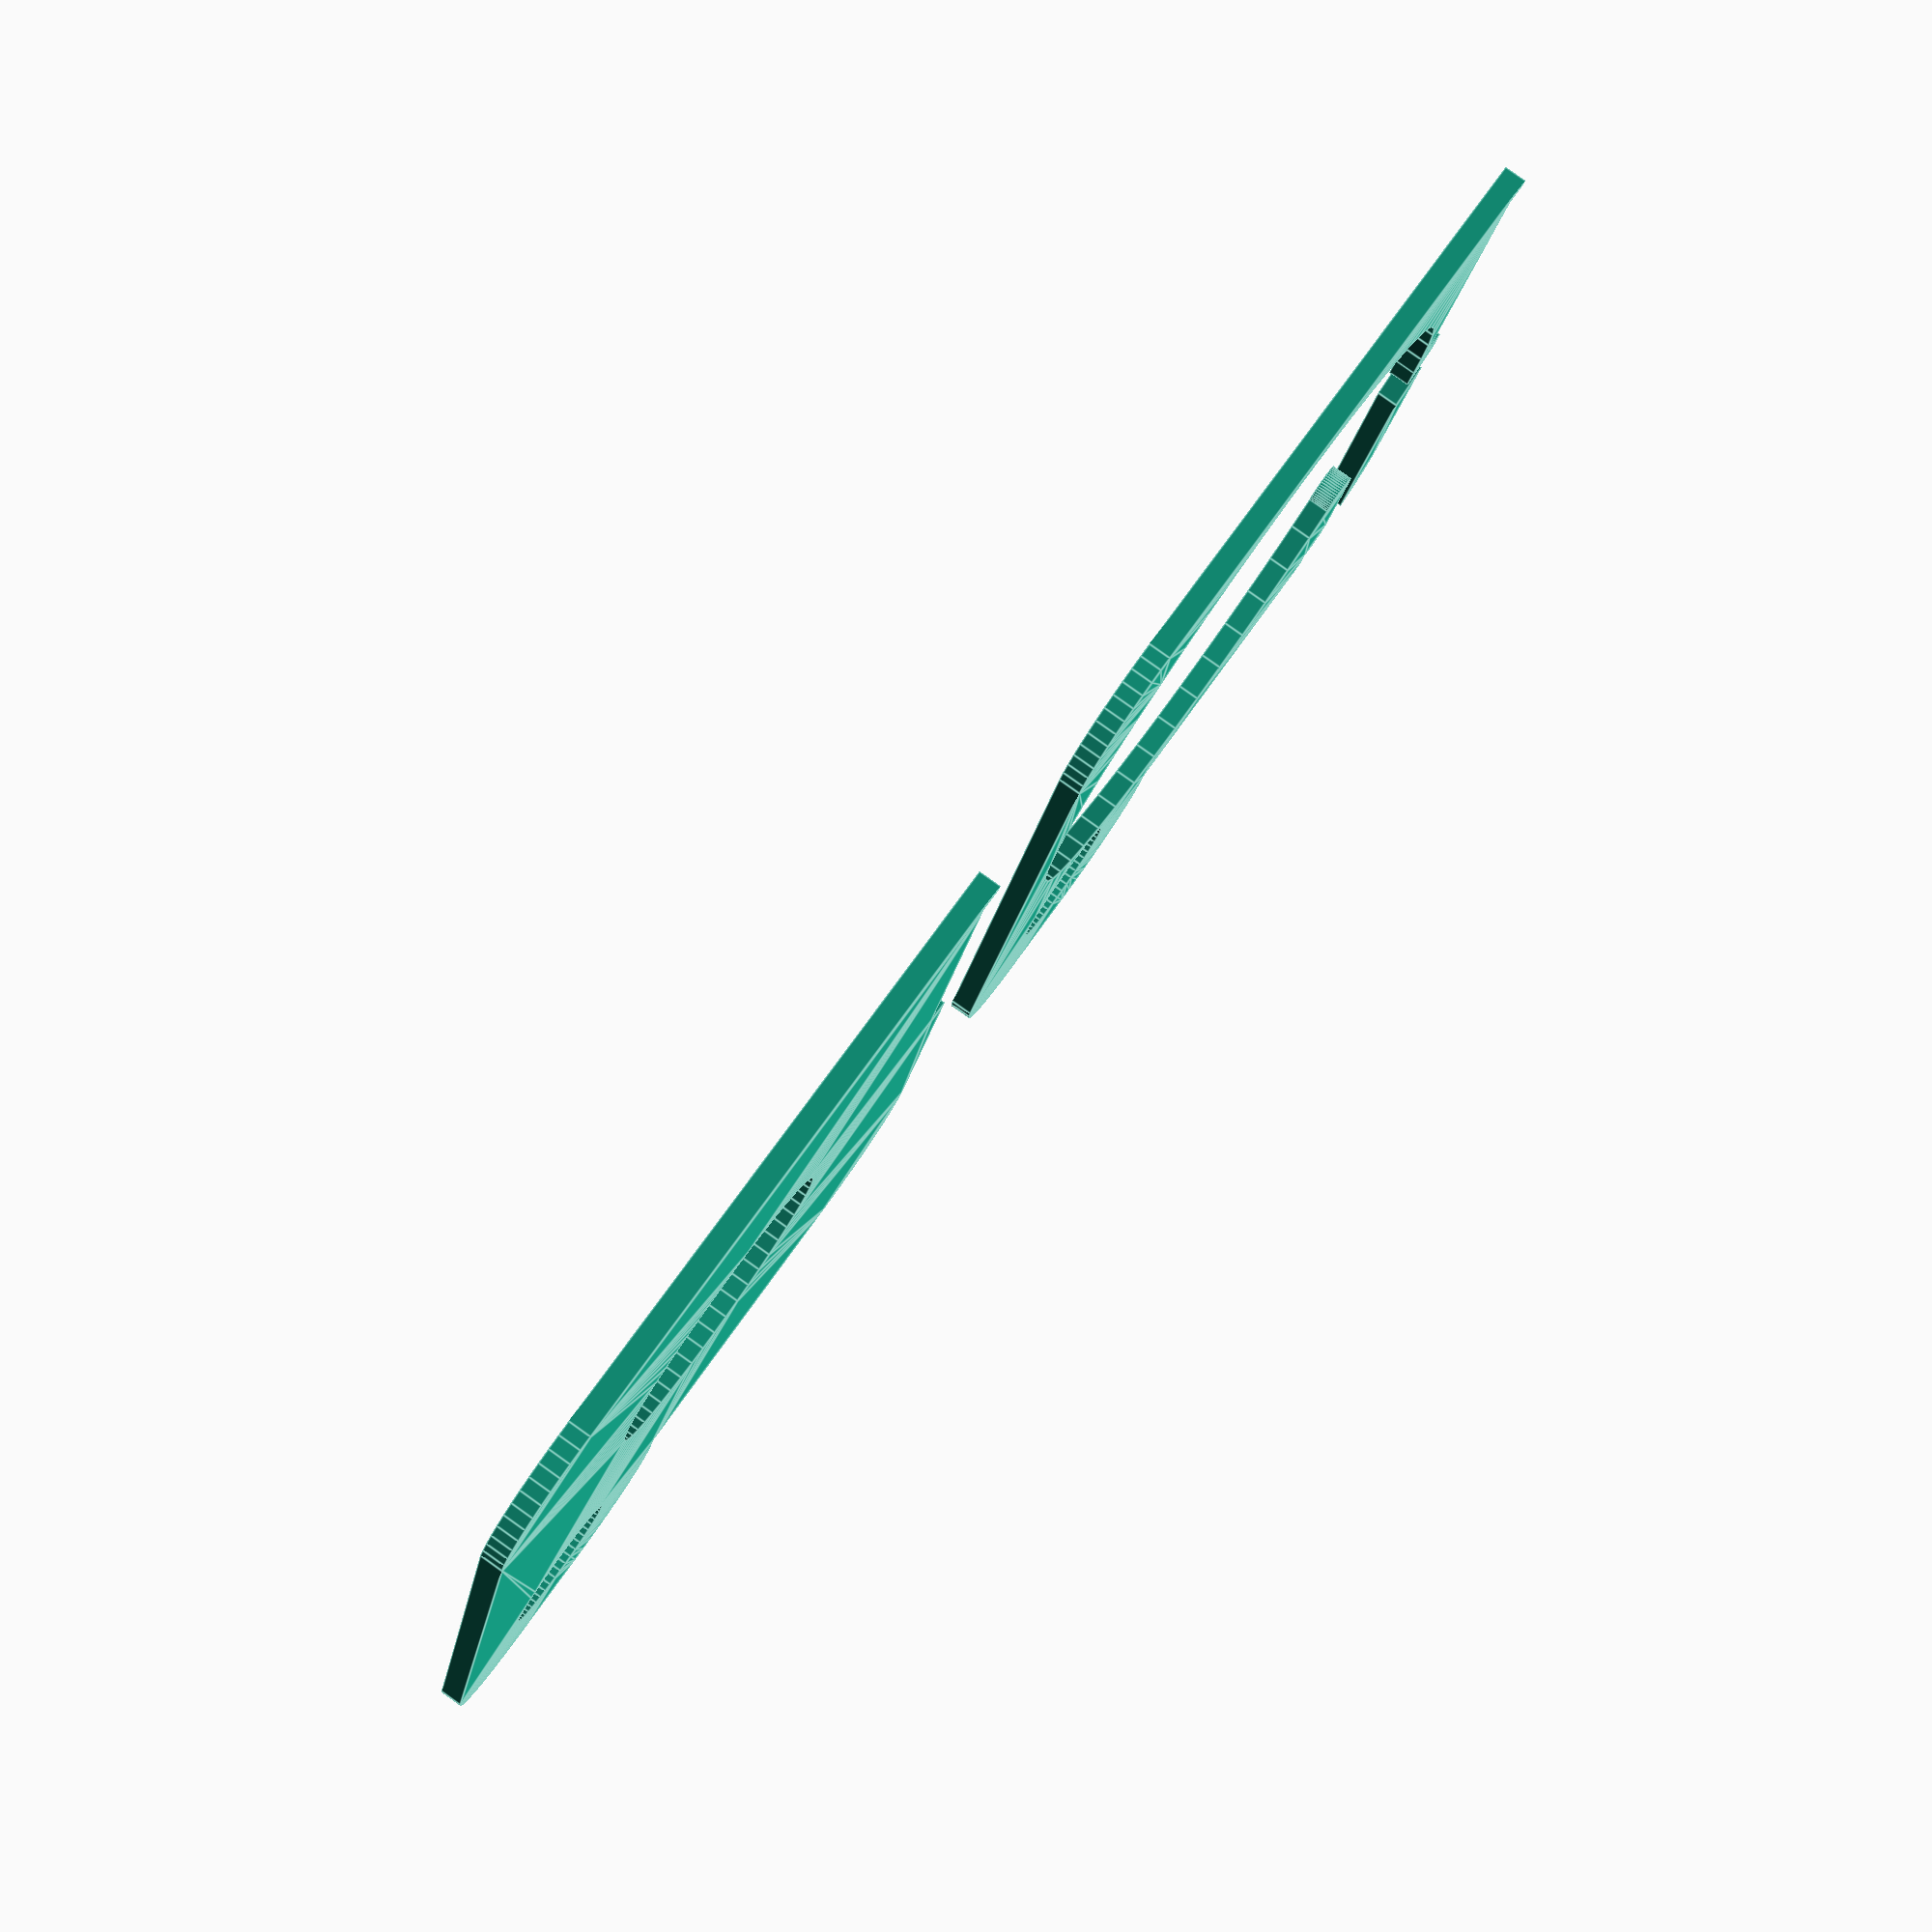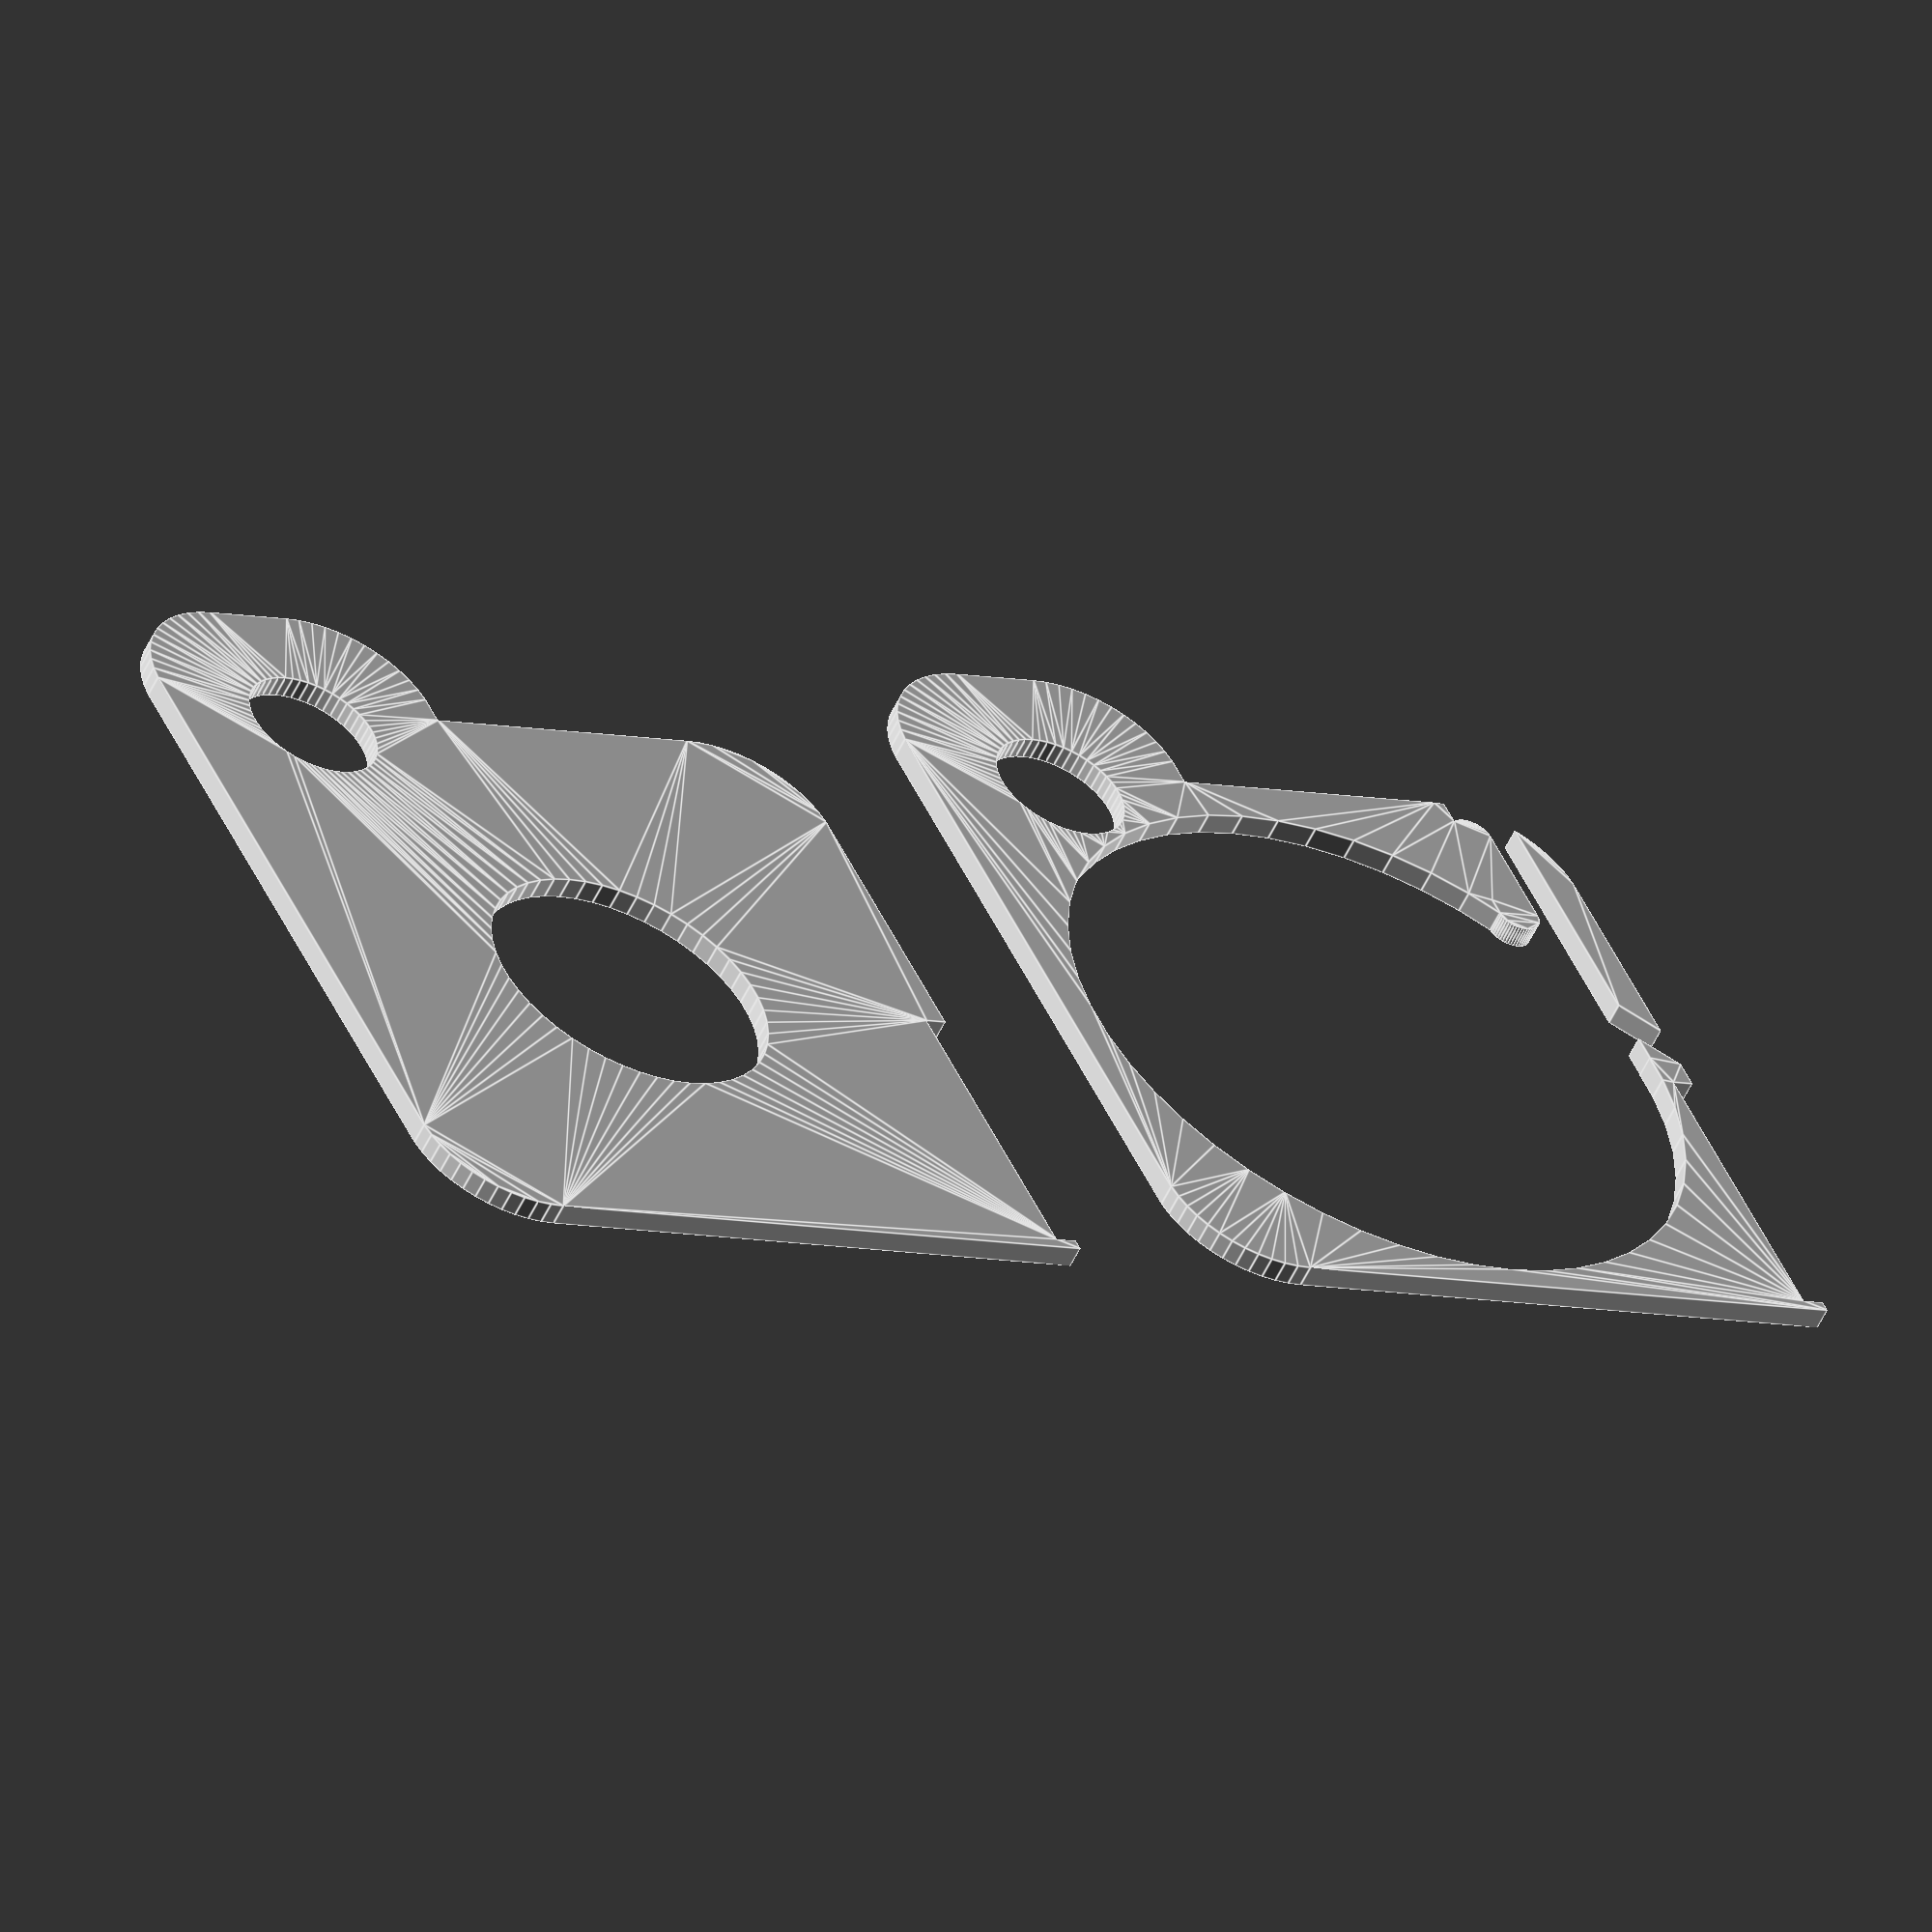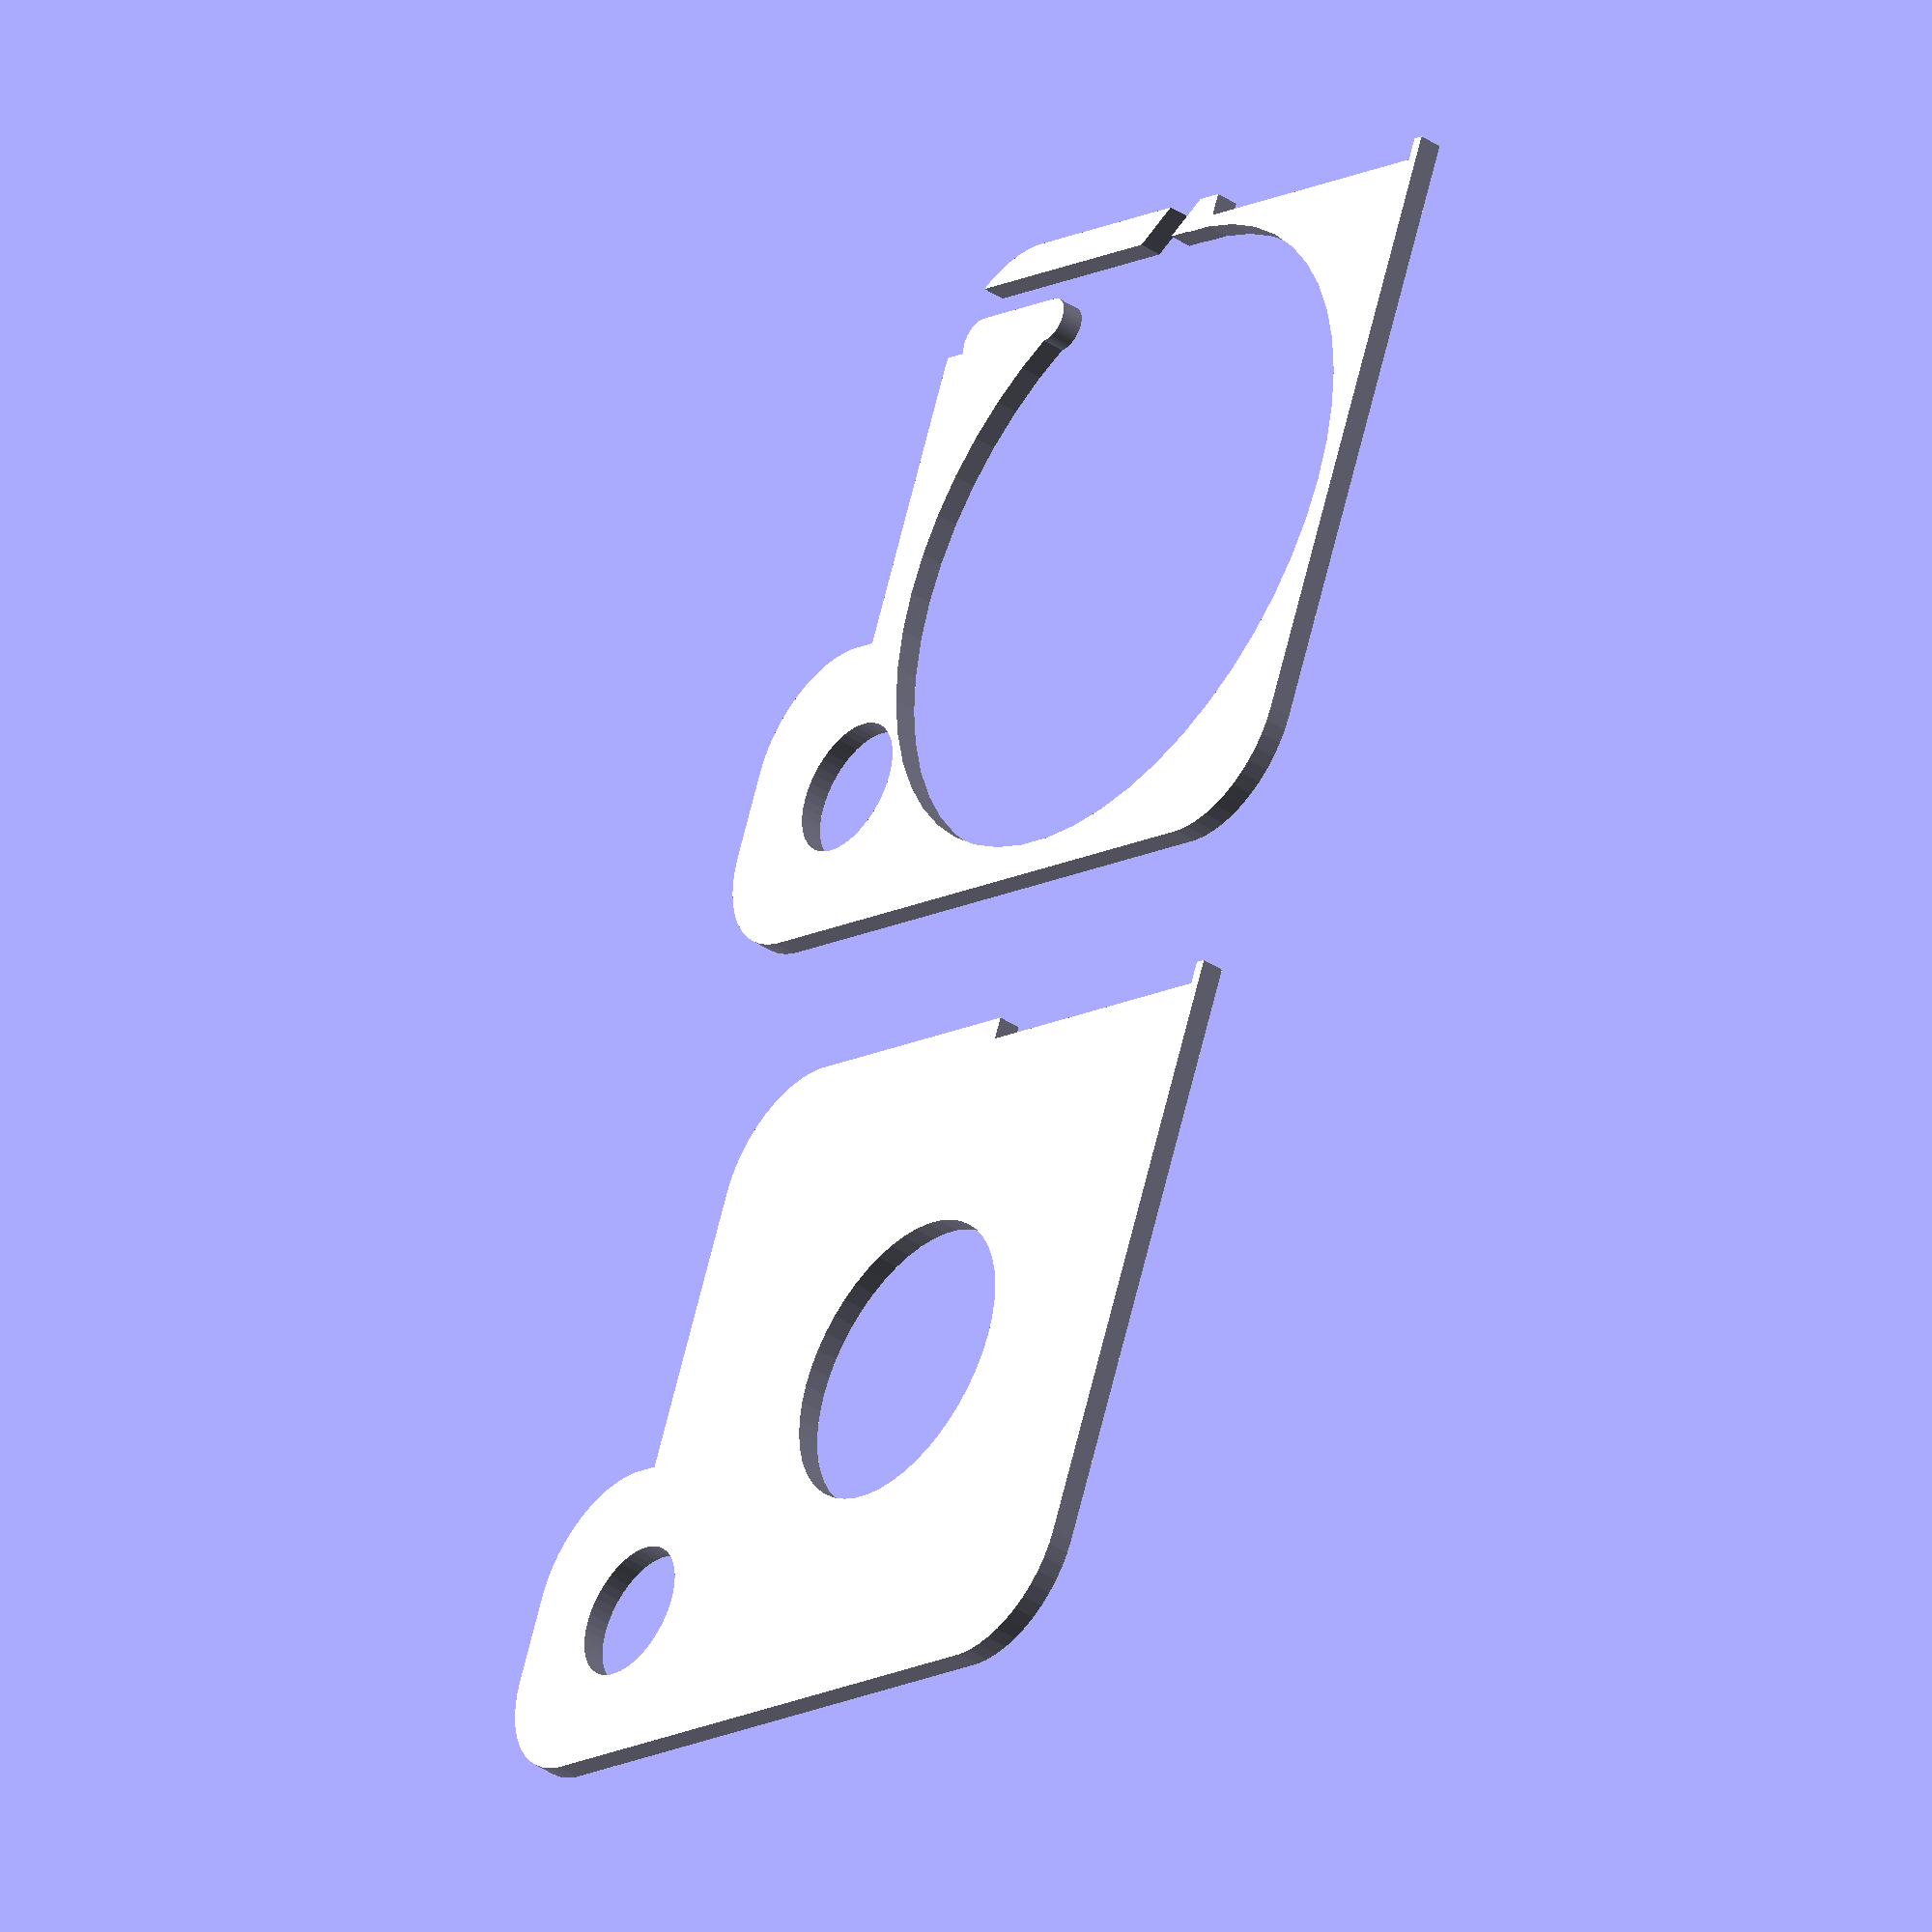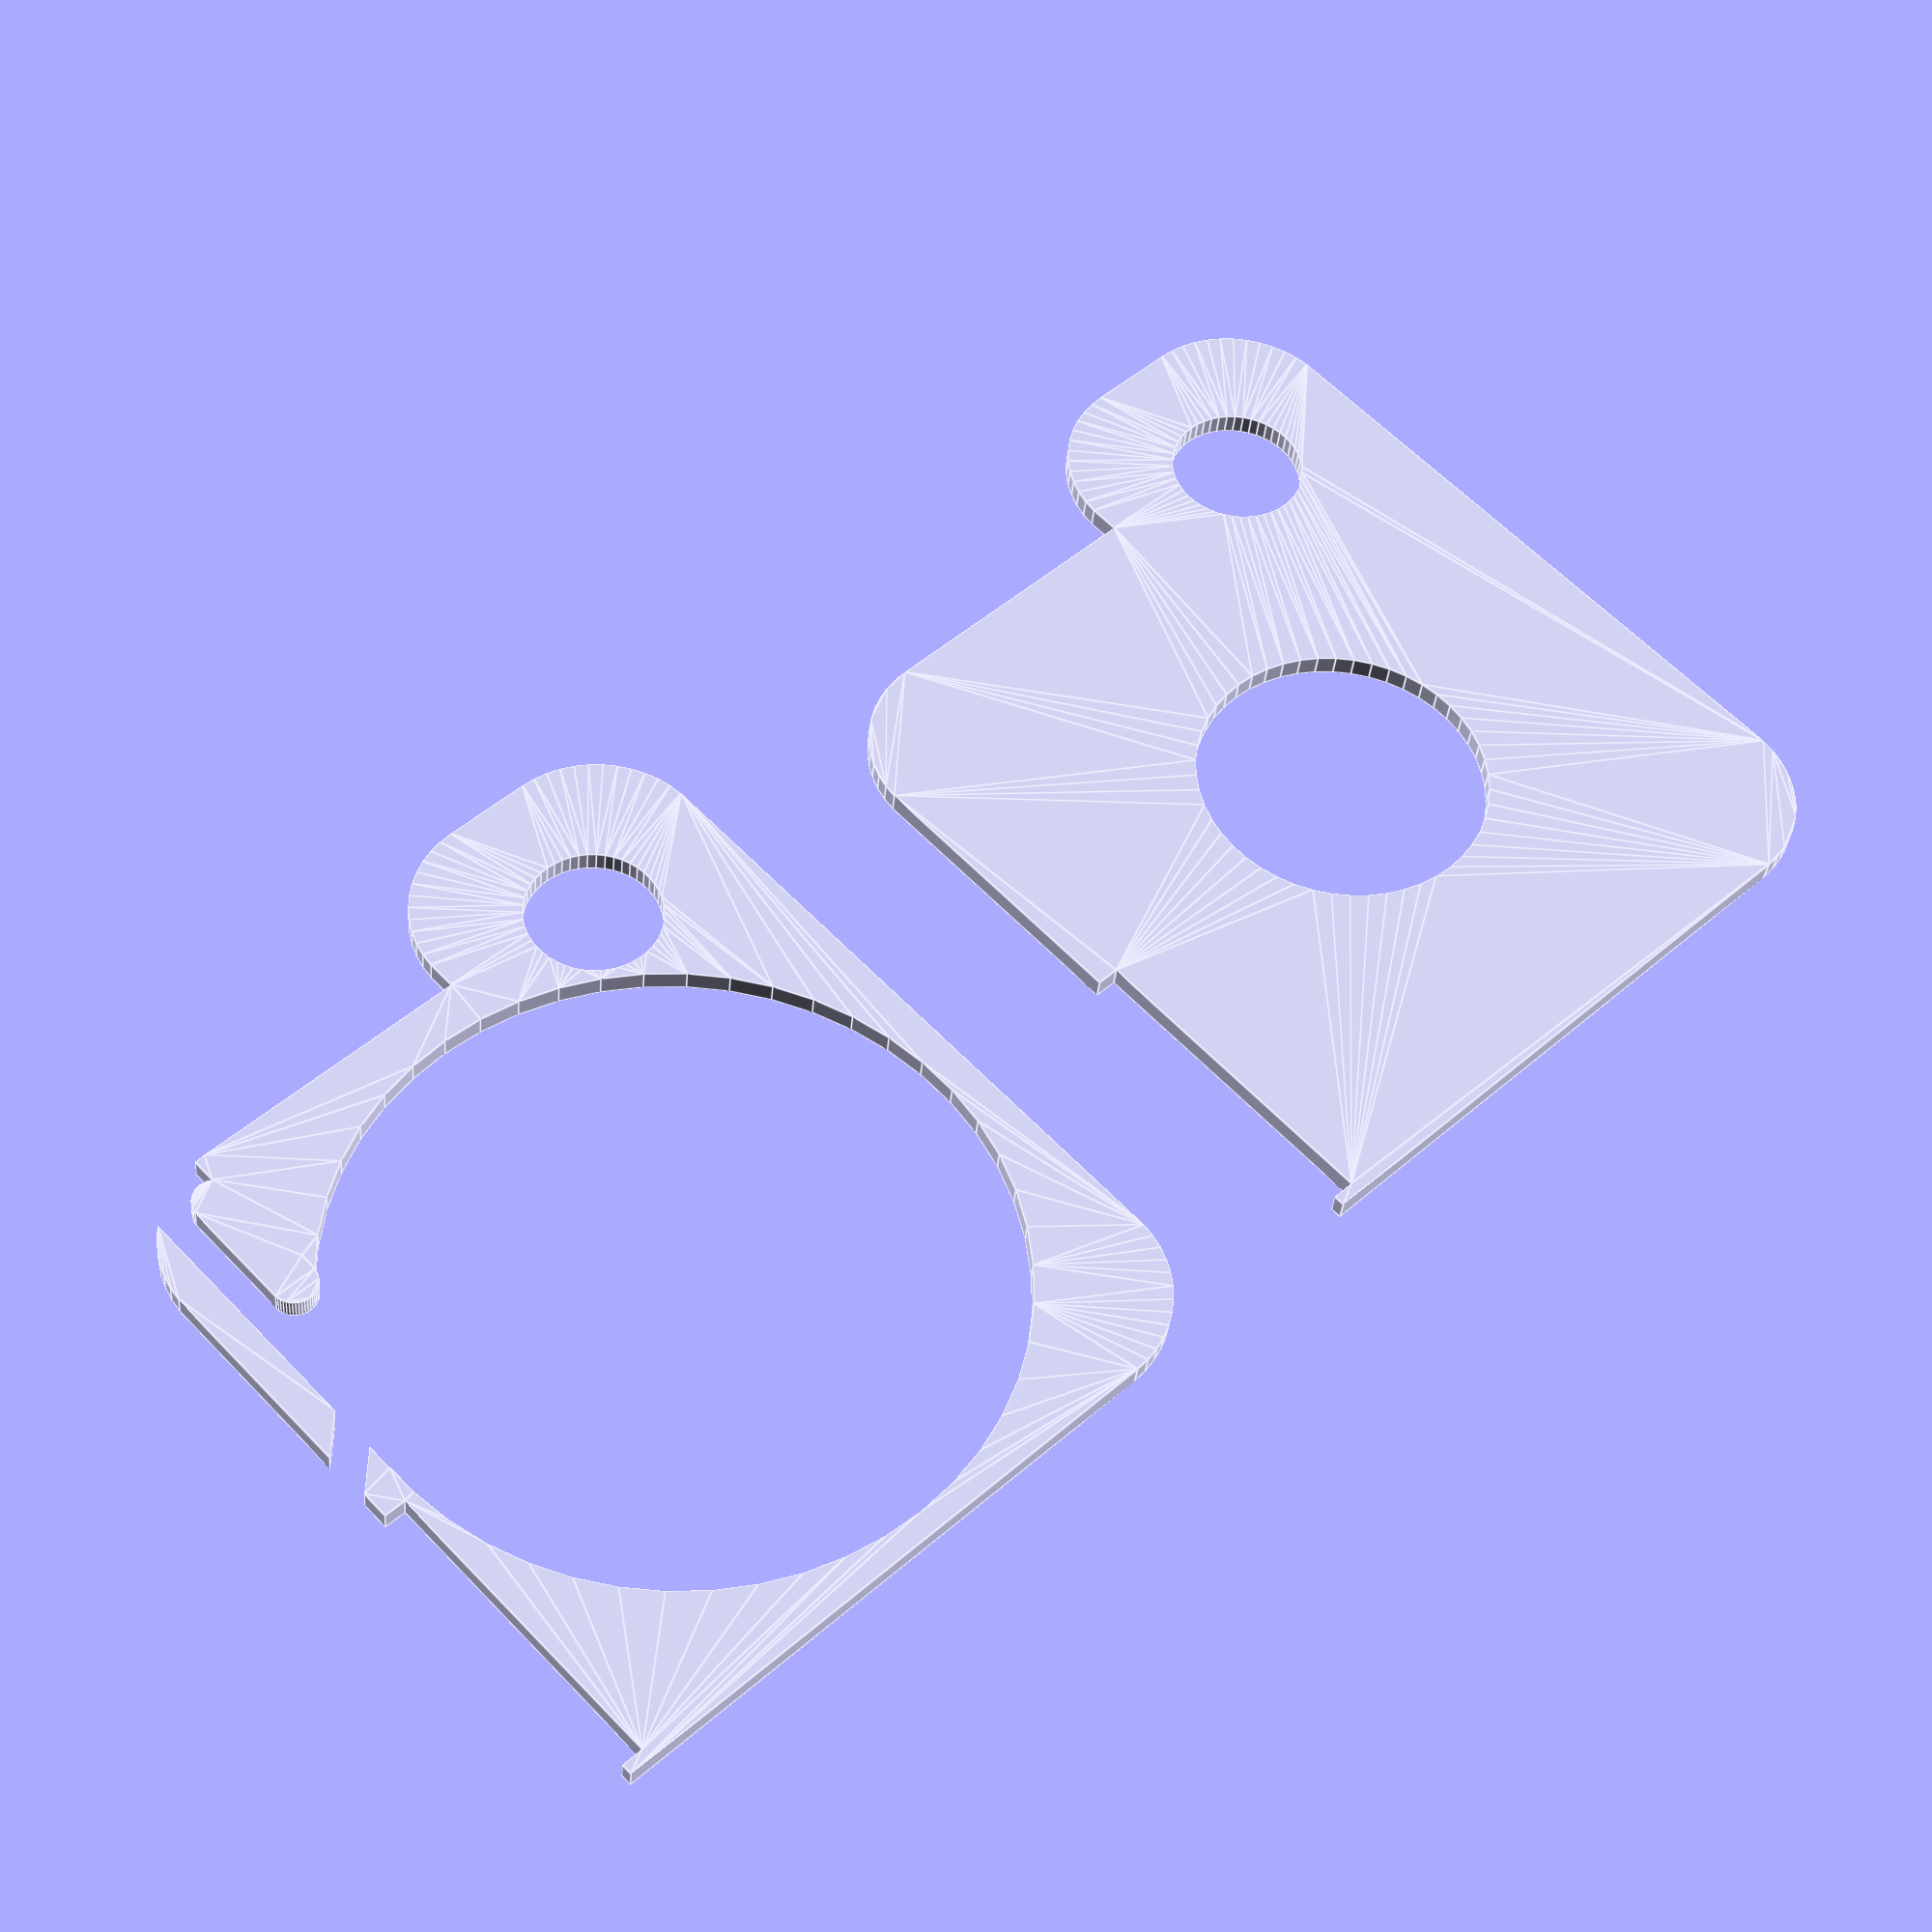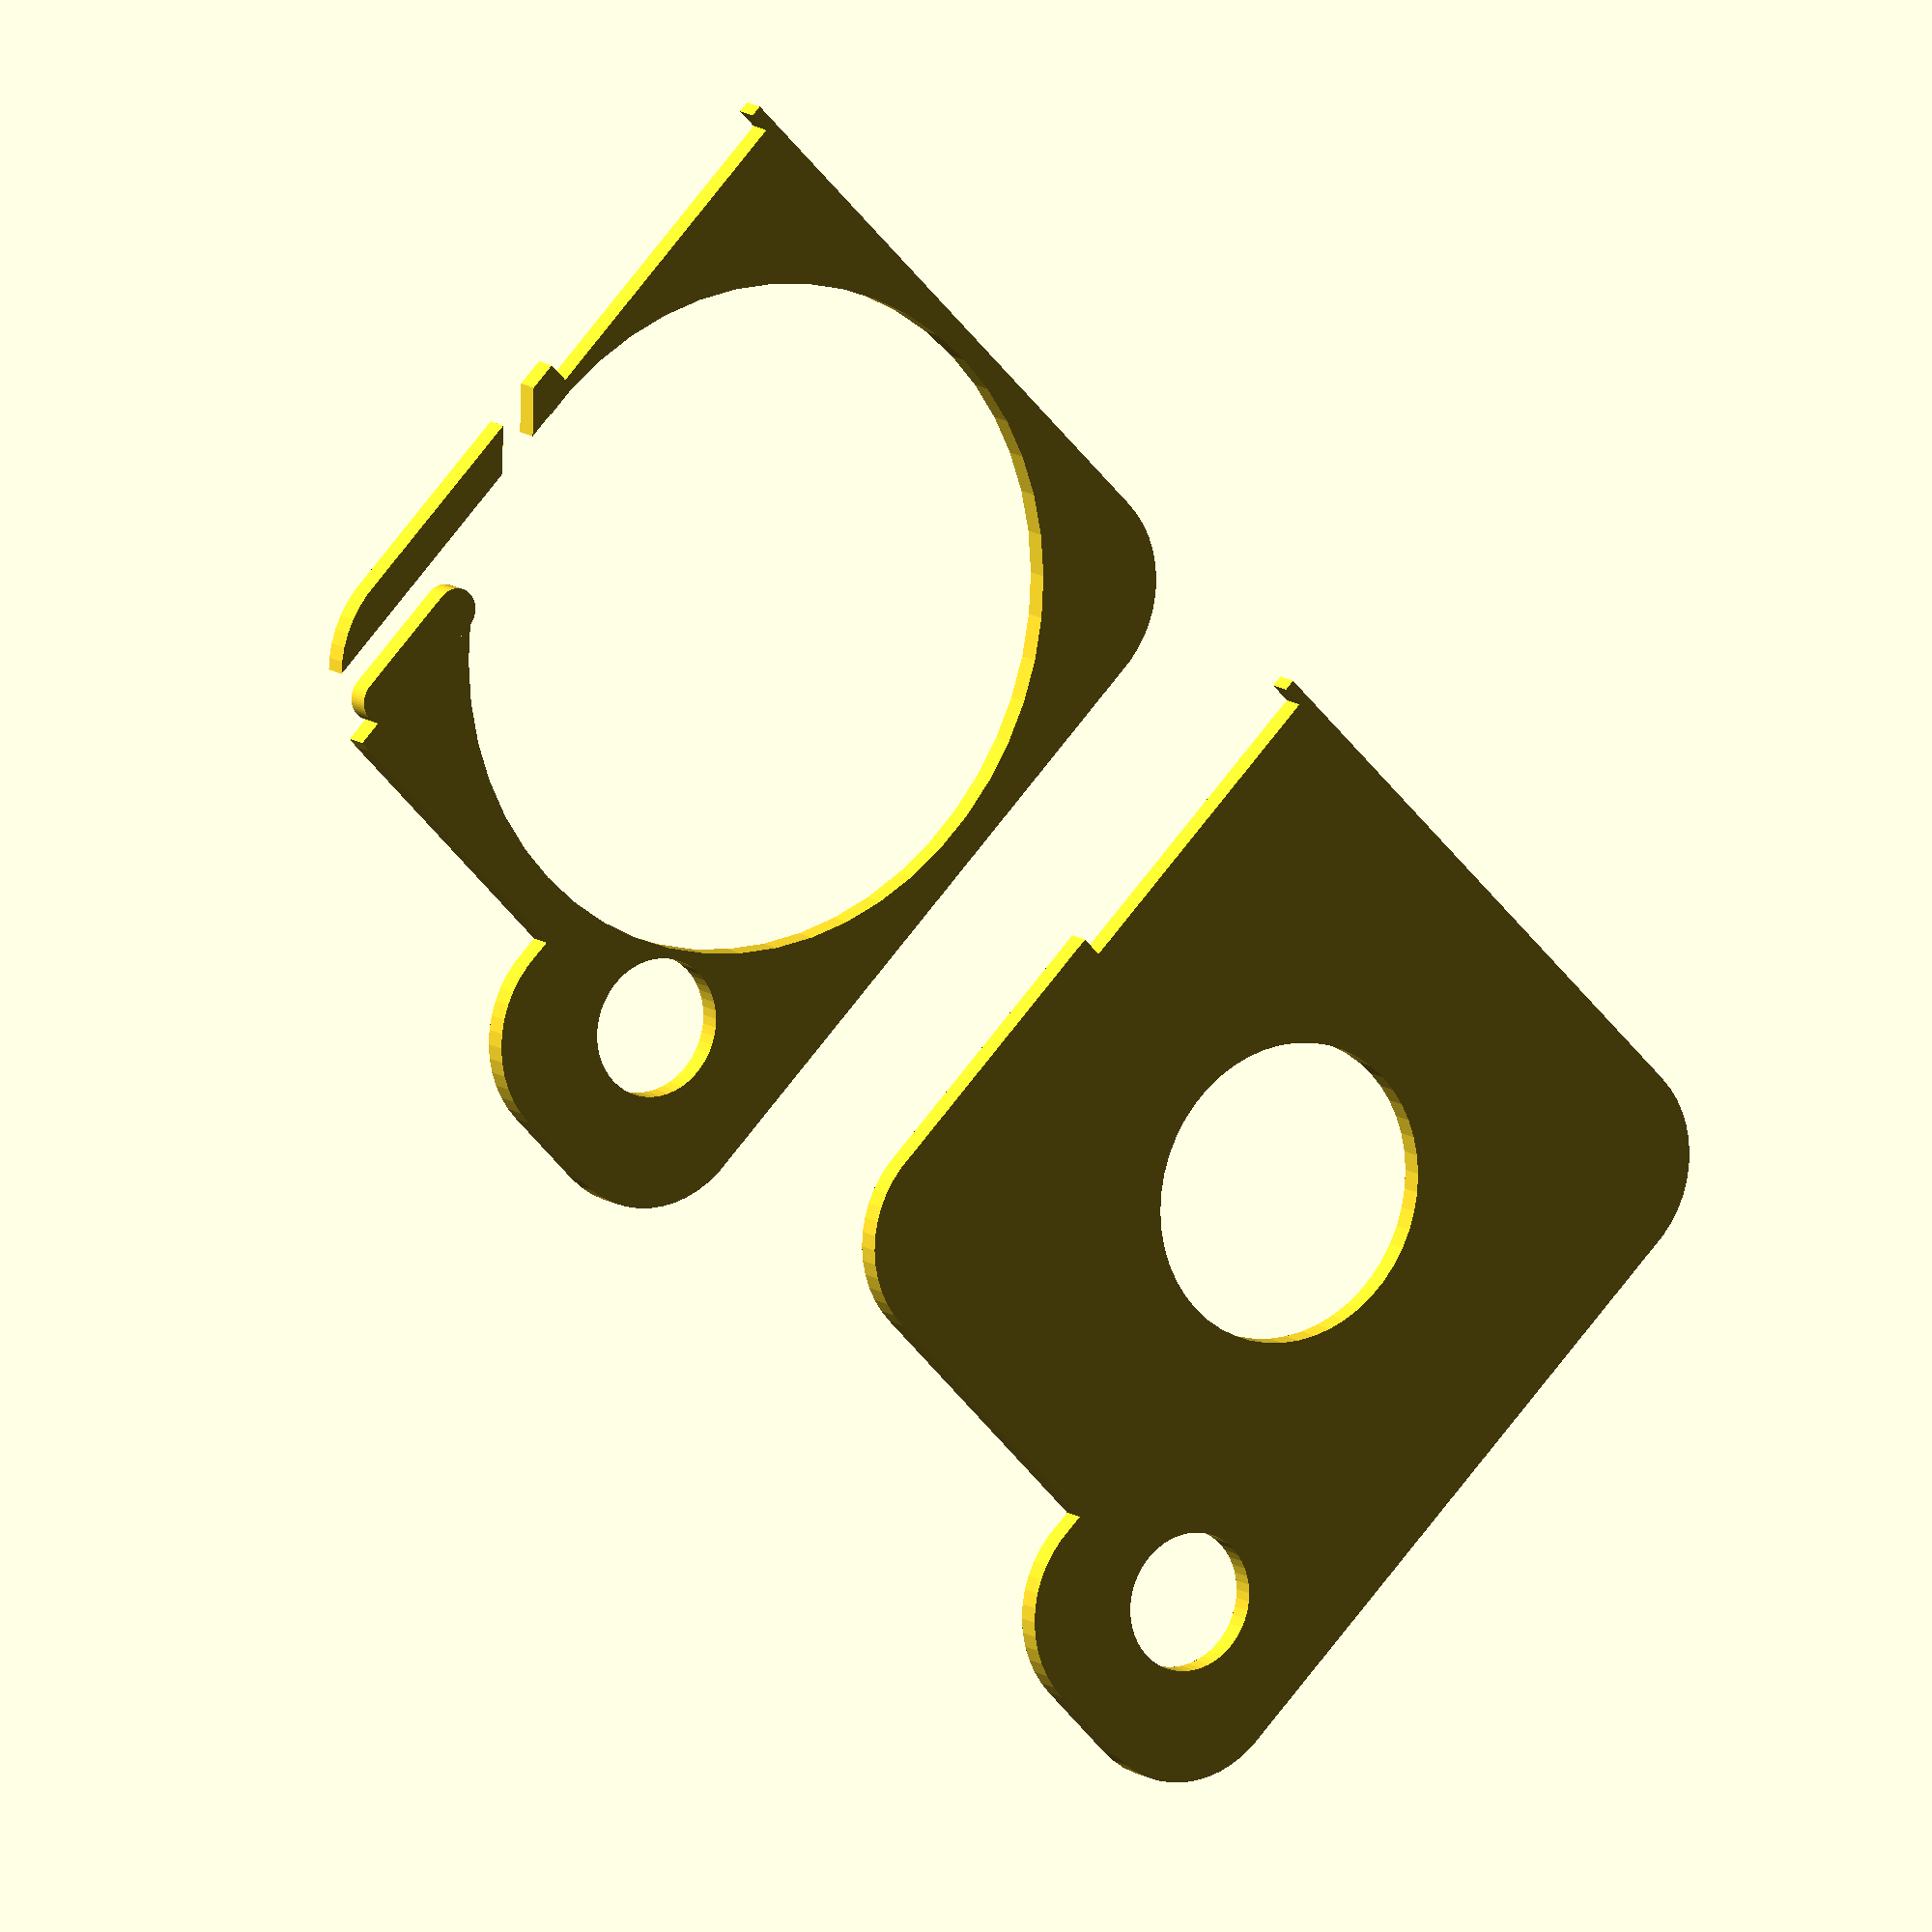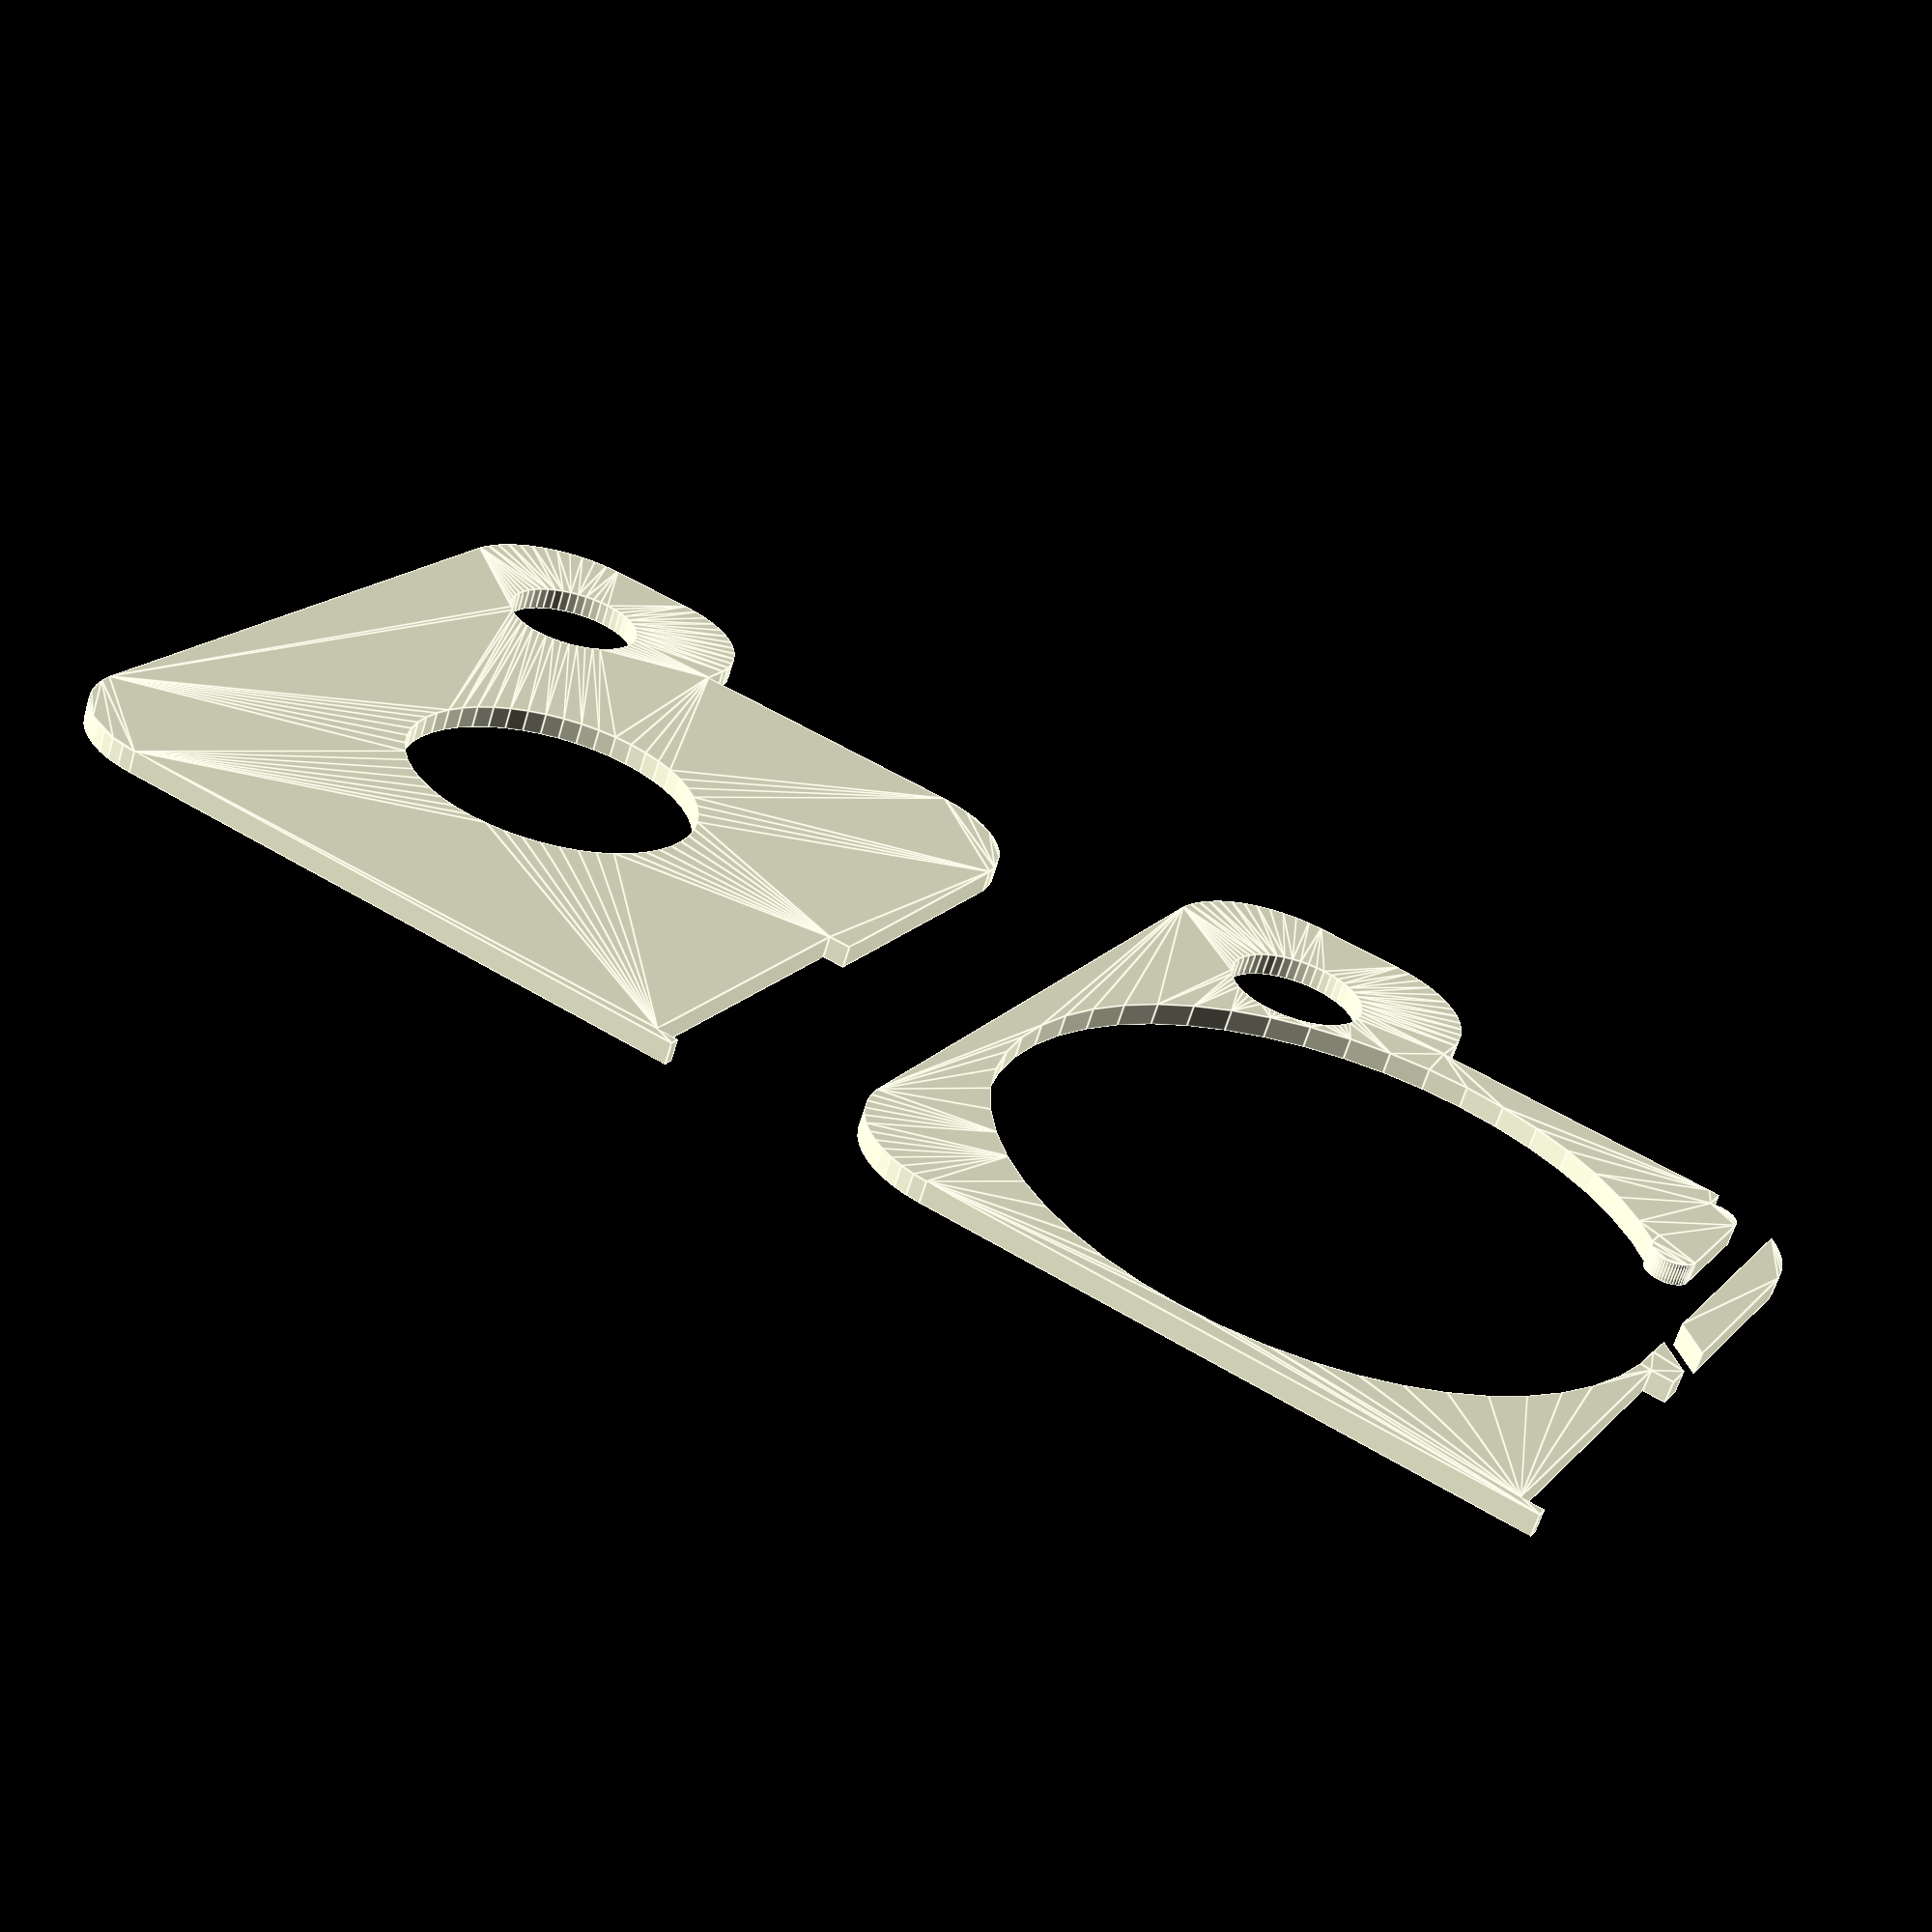
<openscad>
$fn = 50;


union() {
	translate(v = [0, 0, 0]) {
		projection() {
			intersection() {
				translate(v = [-500, -500, -5.5000000000]) {
					cube(size = [1000, 1000, 0.1000000000]);
				}
				union() {
					difference() {
						union() {
							translate(v = [0, 0, 0]) {
								rotate(a = [0, 0, 0]) {
									hull() {
										translate(v = [-11.0000000000, 11.0000000000, 0]) {
											rotate(a = [0, 0, 0]) {
												translate(v = [0, 0, 0]) {
													rotate(a = [0, 0, 0]) {
														cylinder(h = 14, r = 5);
													}
												}
											}
										}
										translate(v = [11.0000000000, 11.0000000000, 0]) {
											rotate(a = [0, 0, 0]) {
												translate(v = [0, 0, 0]) {
													rotate(a = [0, 0, 0]) {
														cylinder(h = 14, r = 5);
													}
												}
											}
										}
										translate(v = [-11.0000000000, -11.0000000000, 0]) {
											rotate(a = [0, 0, 0]) {
												translate(v = [0, 0, 0]) {
													rotate(a = [0, 0, 0]) {
														cylinder(h = 14, r = 5);
													}
												}
											}
										}
										translate(v = [11.0000000000, -11.0000000000, 0]) {
											rotate(a = [0, 0, 0]) {
												translate(v = [0, 0, 0]) {
													rotate(a = [0, 0, 0]) {
														cylinder(h = 14, r = 5);
													}
												}
											}
										}
									}
								}
							}
							translate(v = [7.5000000000, -9.0000000000, 0]) {
								rotate(a = [0, 0, 0]) {
									hull() {
										translate(v = [-9.5000000000, 2.0000000000, 0]) {
											rotate(a = [0, 0, 0]) {
												translate(v = [0, 0, 0]) {
													rotate(a = [0, 0, 0]) {
														cylinder(h = 14, r = 5);
													}
												}
											}
										}
										translate(v = [9.5000000000, 2.0000000000, 0]) {
											rotate(a = [0, 0, 0]) {
												translate(v = [0, 0, 0]) {
													rotate(a = [0, 0, 0]) {
														cylinder(h = 14, r = 5);
													}
												}
											}
										}
										translate(v = [-9.5000000000, -2.0000000000, 0]) {
											rotate(a = [0, 0, 0]) {
												translate(v = [0, 0, 0]) {
													rotate(a = [0, 0, 0]) {
														cylinder(h = 14, r = 5);
													}
												}
											}
										}
										translate(v = [9.5000000000, -2.0000000000, 0]) {
											rotate(a = [0, 0, 0]) {
												translate(v = [0, 0, 0]) {
													rotate(a = [0, 0, 0]) {
														cylinder(h = 14, r = 5);
													}
												}
											}
										}
									}
								}
							}
							translate(v = [-16.0000000000, 10.0000000000, 0]) {
								rotate(a = [0, 0, 0]) {
									cube(size = [6, 6, 14]);
								}
							}
						}
						union() {
							translate(v = [-15.5000000000, 15.0000000000, 0.5000000000]) {
								rotate(a = [0, 0, 0]) {
									cube(size = [14, 1, 13.0000000000]);
								}
							}
							translate(v = [15.0000000000, -9.0000000000, -125.0000000000]) {
								rotate(a = [0, 0, 0]) {
									cylinder(h = 250, r = 3.0000000000);
								}
							}
							translate(v = [-0.5000000000, 0.0000000000, 0.6000000000]) {
								rotate(a = [0, 0, 0]) {
									cylinder(h = 16.4000000000, r = 14.5000000000);
								}
							}
							translate(v = [-0.5000000000, 0.0000000000, -7.0000000000]) {
								rotate(a = [0, 0, 0]) {
									cylinder(h = 14, r = 6.5000000000);
								}
							}
							translate(v = [0.0000000000, 11.5000000000, 0.6000000000]) {
								rotate(a = [0, 0, 0]) {
									cube(size = [16.0000000000, 3, 16.4000000000]);
								}
							}
							translate(v = [2.0000000000, 11.5000000000, 12.5000000000]) {
								rotate(a = [0, 0, 0]) {
									cube(size = [14.0000000000, 6, 1.5000000000]);
								}
							}
							translate(v = [-3.0000000000, 18.7500000000, 0.6000000000]) {
								rotate(a = [0, 0, -45]) {
									cube(size = [10, 1.5000000000, 16.4000000000]);
								}
							}
							translate(v = [2.2500000000, 11.0000000000, 0.6000000000]) {
								rotate(a = [0, 0, 0]) {
									cube(size = [7.5000000000, 2, 13.4000000000]);
								}
							}
						}
					}
					union() {
						translate(v = [11.5000000000, 12, 0]) {
							rotate(a = [0, 0, 0]) {
								hull() {
									translate(v = [2.5000000000, 0, 0]) {
										rotate(a = [0, 0, 0]) {
											translate(v = [0, 0, 0]) {
												rotate(a = [0, 0, 0]) {
													cylinder(h = 14, r = 1.0000000000);
												}
											}
										}
									}
									translate(v = [-2.5000000000, 0, 0]) {
										rotate(a = [0, 0, 0]) {
											translate(v = [0, 0, 0]) {
												rotate(a = [0, 0, 0]) {
													cylinder(h = 14, r = 1.0000000000);
												}
											}
										}
									}
								}
							}
						}
					}
				}
			}
		}
	}
	translate(v = [0, 39, 0]) {
		projection() {
			intersection() {
				translate(v = [-500, -500, -2.5000000000]) {
					cube(size = [1000, 1000, 0.1000000000]);
				}
				union() {
					difference() {
						union() {
							translate(v = [0, 0, 0]) {
								rotate(a = [0, 0, 0]) {
									hull() {
										translate(v = [-11.0000000000, 11.0000000000, 0]) {
											rotate(a = [0, 0, 0]) {
												translate(v = [0, 0, 0]) {
													rotate(a = [0, 0, 0]) {
														cylinder(h = 14, r = 5);
													}
												}
											}
										}
										translate(v = [11.0000000000, 11.0000000000, 0]) {
											rotate(a = [0, 0, 0]) {
												translate(v = [0, 0, 0]) {
													rotate(a = [0, 0, 0]) {
														cylinder(h = 14, r = 5);
													}
												}
											}
										}
										translate(v = [-11.0000000000, -11.0000000000, 0]) {
											rotate(a = [0, 0, 0]) {
												translate(v = [0, 0, 0]) {
													rotate(a = [0, 0, 0]) {
														cylinder(h = 14, r = 5);
													}
												}
											}
										}
										translate(v = [11.0000000000, -11.0000000000, 0]) {
											rotate(a = [0, 0, 0]) {
												translate(v = [0, 0, 0]) {
													rotate(a = [0, 0, 0]) {
														cylinder(h = 14, r = 5);
													}
												}
											}
										}
									}
								}
							}
							translate(v = [7.5000000000, -9.0000000000, 0]) {
								rotate(a = [0, 0, 0]) {
									hull() {
										translate(v = [-9.5000000000, 2.0000000000, 0]) {
											rotate(a = [0, 0, 0]) {
												translate(v = [0, 0, 0]) {
													rotate(a = [0, 0, 0]) {
														cylinder(h = 14, r = 5);
													}
												}
											}
										}
										translate(v = [9.5000000000, 2.0000000000, 0]) {
											rotate(a = [0, 0, 0]) {
												translate(v = [0, 0, 0]) {
													rotate(a = [0, 0, 0]) {
														cylinder(h = 14, r = 5);
													}
												}
											}
										}
										translate(v = [-9.5000000000, -2.0000000000, 0]) {
											rotate(a = [0, 0, 0]) {
												translate(v = [0, 0, 0]) {
													rotate(a = [0, 0, 0]) {
														cylinder(h = 14, r = 5);
													}
												}
											}
										}
										translate(v = [9.5000000000, -2.0000000000, 0]) {
											rotate(a = [0, 0, 0]) {
												translate(v = [0, 0, 0]) {
													rotate(a = [0, 0, 0]) {
														cylinder(h = 14, r = 5);
													}
												}
											}
										}
									}
								}
							}
							translate(v = [-16.0000000000, 10.0000000000, 0]) {
								rotate(a = [0, 0, 0]) {
									cube(size = [6, 6, 14]);
								}
							}
						}
						union() {
							translate(v = [-15.5000000000, 15.0000000000, 0.5000000000]) {
								rotate(a = [0, 0, 0]) {
									cube(size = [14, 1, 13.0000000000]);
								}
							}
							translate(v = [15.0000000000, -9.0000000000, -125.0000000000]) {
								rotate(a = [0, 0, 0]) {
									cylinder(h = 250, r = 3.0000000000);
								}
							}
							translate(v = [-0.5000000000, 0.0000000000, 0.6000000000]) {
								rotate(a = [0, 0, 0]) {
									cylinder(h = 16.4000000000, r = 14.5000000000);
								}
							}
							translate(v = [-0.5000000000, 0.0000000000, -7.0000000000]) {
								rotate(a = [0, 0, 0]) {
									cylinder(h = 14, r = 6.5000000000);
								}
							}
							translate(v = [0.0000000000, 11.5000000000, 0.6000000000]) {
								rotate(a = [0, 0, 0]) {
									cube(size = [16.0000000000, 3, 16.4000000000]);
								}
							}
							translate(v = [2.0000000000, 11.5000000000, 12.5000000000]) {
								rotate(a = [0, 0, 0]) {
									cube(size = [14.0000000000, 6, 1.5000000000]);
								}
							}
							translate(v = [-3.0000000000, 18.7500000000, 0.6000000000]) {
								rotate(a = [0, 0, -45]) {
									cube(size = [10, 1.5000000000, 16.4000000000]);
								}
							}
							translate(v = [2.2500000000, 11.0000000000, 0.6000000000]) {
								rotate(a = [0, 0, 0]) {
									cube(size = [7.5000000000, 2, 13.4000000000]);
								}
							}
						}
					}
					union() {
						translate(v = [11.5000000000, 12, 0]) {
							rotate(a = [0, 0, 0]) {
								hull() {
									translate(v = [2.5000000000, 0, 0]) {
										rotate(a = [0, 0, 0]) {
											translate(v = [0, 0, 0]) {
												rotate(a = [0, 0, 0]) {
													cylinder(h = 14, r = 1.0000000000);
												}
											}
										}
									}
									translate(v = [-2.5000000000, 0, 0]) {
										rotate(a = [0, 0, 0]) {
											translate(v = [0, 0, 0]) {
												rotate(a = [0, 0, 0]) {
													cylinder(h = 14, r = 1.0000000000);
												}
											}
										}
									}
								}
							}
						}
					}
				}
			}
		}
	}
	translate(v = [0, 78, 0]) {
		projection() {
			intersection() {
				translate(v = [-500, -500, 0.5000000000]) {
					cube(size = [1000, 1000, 0.1000000000]);
				}
				union() {
					difference() {
						union() {
							translate(v = [0, 0, 0]) {
								rotate(a = [0, 0, 0]) {
									hull() {
										translate(v = [-11.0000000000, 11.0000000000, 0]) {
											rotate(a = [0, 0, 0]) {
												translate(v = [0, 0, 0]) {
													rotate(a = [0, 0, 0]) {
														cylinder(h = 14, r = 5);
													}
												}
											}
										}
										translate(v = [11.0000000000, 11.0000000000, 0]) {
											rotate(a = [0, 0, 0]) {
												translate(v = [0, 0, 0]) {
													rotate(a = [0, 0, 0]) {
														cylinder(h = 14, r = 5);
													}
												}
											}
										}
										translate(v = [-11.0000000000, -11.0000000000, 0]) {
											rotate(a = [0, 0, 0]) {
												translate(v = [0, 0, 0]) {
													rotate(a = [0, 0, 0]) {
														cylinder(h = 14, r = 5);
													}
												}
											}
										}
										translate(v = [11.0000000000, -11.0000000000, 0]) {
											rotate(a = [0, 0, 0]) {
												translate(v = [0, 0, 0]) {
													rotate(a = [0, 0, 0]) {
														cylinder(h = 14, r = 5);
													}
												}
											}
										}
									}
								}
							}
							translate(v = [7.5000000000, -9.0000000000, 0]) {
								rotate(a = [0, 0, 0]) {
									hull() {
										translate(v = [-9.5000000000, 2.0000000000, 0]) {
											rotate(a = [0, 0, 0]) {
												translate(v = [0, 0, 0]) {
													rotate(a = [0, 0, 0]) {
														cylinder(h = 14, r = 5);
													}
												}
											}
										}
										translate(v = [9.5000000000, 2.0000000000, 0]) {
											rotate(a = [0, 0, 0]) {
												translate(v = [0, 0, 0]) {
													rotate(a = [0, 0, 0]) {
														cylinder(h = 14, r = 5);
													}
												}
											}
										}
										translate(v = [-9.5000000000, -2.0000000000, 0]) {
											rotate(a = [0, 0, 0]) {
												translate(v = [0, 0, 0]) {
													rotate(a = [0, 0, 0]) {
														cylinder(h = 14, r = 5);
													}
												}
											}
										}
										translate(v = [9.5000000000, -2.0000000000, 0]) {
											rotate(a = [0, 0, 0]) {
												translate(v = [0, 0, 0]) {
													rotate(a = [0, 0, 0]) {
														cylinder(h = 14, r = 5);
													}
												}
											}
										}
									}
								}
							}
							translate(v = [-16.0000000000, 10.0000000000, 0]) {
								rotate(a = [0, 0, 0]) {
									cube(size = [6, 6, 14]);
								}
							}
						}
						union() {
							translate(v = [-15.5000000000, 15.0000000000, 0.5000000000]) {
								rotate(a = [0, 0, 0]) {
									cube(size = [14, 1, 13.0000000000]);
								}
							}
							translate(v = [15.0000000000, -9.0000000000, -125.0000000000]) {
								rotate(a = [0, 0, 0]) {
									cylinder(h = 250, r = 3.0000000000);
								}
							}
							translate(v = [-0.5000000000, 0.0000000000, 0.6000000000]) {
								rotate(a = [0, 0, 0]) {
									cylinder(h = 16.4000000000, r = 14.5000000000);
								}
							}
							translate(v = [-0.5000000000, 0.0000000000, -7.0000000000]) {
								rotate(a = [0, 0, 0]) {
									cylinder(h = 14, r = 6.5000000000);
								}
							}
							translate(v = [0.0000000000, 11.5000000000, 0.6000000000]) {
								rotate(a = [0, 0, 0]) {
									cube(size = [16.0000000000, 3, 16.4000000000]);
								}
							}
							translate(v = [2.0000000000, 11.5000000000, 12.5000000000]) {
								rotate(a = [0, 0, 0]) {
									cube(size = [14.0000000000, 6, 1.5000000000]);
								}
							}
							translate(v = [-3.0000000000, 18.7500000000, 0.6000000000]) {
								rotate(a = [0, 0, -45]) {
									cube(size = [10, 1.5000000000, 16.4000000000]);
								}
							}
							translate(v = [2.2500000000, 11.0000000000, 0.6000000000]) {
								rotate(a = [0, 0, 0]) {
									cube(size = [7.5000000000, 2, 13.4000000000]);
								}
							}
						}
					}
					union() {
						translate(v = [11.5000000000, 12, 0]) {
							rotate(a = [0, 0, 0]) {
								hull() {
									translate(v = [2.5000000000, 0, 0]) {
										rotate(a = [0, 0, 0]) {
											translate(v = [0, 0, 0]) {
												rotate(a = [0, 0, 0]) {
													cylinder(h = 14, r = 1.0000000000);
												}
											}
										}
									}
									translate(v = [-2.5000000000, 0, 0]) {
										rotate(a = [0, 0, 0]) {
											translate(v = [0, 0, 0]) {
												rotate(a = [0, 0, 0]) {
													cylinder(h = 14, r = 1.0000000000);
												}
											}
										}
									}
								}
							}
						}
					}
				}
			}
		}
	}
	translate(v = [0, 117, 0]) {
		projection() {
			intersection() {
				translate(v = [-500, -500, 3.5000000000]) {
					cube(size = [1000, 1000, 0.1000000000]);
				}
				union() {
					difference() {
						union() {
							translate(v = [0, 0, 0]) {
								rotate(a = [0, 0, 0]) {
									hull() {
										translate(v = [-11.0000000000, 11.0000000000, 0]) {
											rotate(a = [0, 0, 0]) {
												translate(v = [0, 0, 0]) {
													rotate(a = [0, 0, 0]) {
														cylinder(h = 14, r = 5);
													}
												}
											}
										}
										translate(v = [11.0000000000, 11.0000000000, 0]) {
											rotate(a = [0, 0, 0]) {
												translate(v = [0, 0, 0]) {
													rotate(a = [0, 0, 0]) {
														cylinder(h = 14, r = 5);
													}
												}
											}
										}
										translate(v = [-11.0000000000, -11.0000000000, 0]) {
											rotate(a = [0, 0, 0]) {
												translate(v = [0, 0, 0]) {
													rotate(a = [0, 0, 0]) {
														cylinder(h = 14, r = 5);
													}
												}
											}
										}
										translate(v = [11.0000000000, -11.0000000000, 0]) {
											rotate(a = [0, 0, 0]) {
												translate(v = [0, 0, 0]) {
													rotate(a = [0, 0, 0]) {
														cylinder(h = 14, r = 5);
													}
												}
											}
										}
									}
								}
							}
							translate(v = [7.5000000000, -9.0000000000, 0]) {
								rotate(a = [0, 0, 0]) {
									hull() {
										translate(v = [-9.5000000000, 2.0000000000, 0]) {
											rotate(a = [0, 0, 0]) {
												translate(v = [0, 0, 0]) {
													rotate(a = [0, 0, 0]) {
														cylinder(h = 14, r = 5);
													}
												}
											}
										}
										translate(v = [9.5000000000, 2.0000000000, 0]) {
											rotate(a = [0, 0, 0]) {
												translate(v = [0, 0, 0]) {
													rotate(a = [0, 0, 0]) {
														cylinder(h = 14, r = 5);
													}
												}
											}
										}
										translate(v = [-9.5000000000, -2.0000000000, 0]) {
											rotate(a = [0, 0, 0]) {
												translate(v = [0, 0, 0]) {
													rotate(a = [0, 0, 0]) {
														cylinder(h = 14, r = 5);
													}
												}
											}
										}
										translate(v = [9.5000000000, -2.0000000000, 0]) {
											rotate(a = [0, 0, 0]) {
												translate(v = [0, 0, 0]) {
													rotate(a = [0, 0, 0]) {
														cylinder(h = 14, r = 5);
													}
												}
											}
										}
									}
								}
							}
							translate(v = [-16.0000000000, 10.0000000000, 0]) {
								rotate(a = [0, 0, 0]) {
									cube(size = [6, 6, 14]);
								}
							}
						}
						union() {
							translate(v = [-15.5000000000, 15.0000000000, 0.5000000000]) {
								rotate(a = [0, 0, 0]) {
									cube(size = [14, 1, 13.0000000000]);
								}
							}
							translate(v = [15.0000000000, -9.0000000000, -125.0000000000]) {
								rotate(a = [0, 0, 0]) {
									cylinder(h = 250, r = 3.0000000000);
								}
							}
							translate(v = [-0.5000000000, 0.0000000000, 0.6000000000]) {
								rotate(a = [0, 0, 0]) {
									cylinder(h = 16.4000000000, r = 14.5000000000);
								}
							}
							translate(v = [-0.5000000000, 0.0000000000, -7.0000000000]) {
								rotate(a = [0, 0, 0]) {
									cylinder(h = 14, r = 6.5000000000);
								}
							}
							translate(v = [0.0000000000, 11.5000000000, 0.6000000000]) {
								rotate(a = [0, 0, 0]) {
									cube(size = [16.0000000000, 3, 16.4000000000]);
								}
							}
							translate(v = [2.0000000000, 11.5000000000, 12.5000000000]) {
								rotate(a = [0, 0, 0]) {
									cube(size = [14.0000000000, 6, 1.5000000000]);
								}
							}
							translate(v = [-3.0000000000, 18.7500000000, 0.6000000000]) {
								rotate(a = [0, 0, -45]) {
									cube(size = [10, 1.5000000000, 16.4000000000]);
								}
							}
							translate(v = [2.2500000000, 11.0000000000, 0.6000000000]) {
								rotate(a = [0, 0, 0]) {
									cube(size = [7.5000000000, 2, 13.4000000000]);
								}
							}
						}
					}
					union() {
						translate(v = [11.5000000000, 12, 0]) {
							rotate(a = [0, 0, 0]) {
								hull() {
									translate(v = [2.5000000000, 0, 0]) {
										rotate(a = [0, 0, 0]) {
											translate(v = [0, 0, 0]) {
												rotate(a = [0, 0, 0]) {
													cylinder(h = 14, r = 1.0000000000);
												}
											}
										}
									}
									translate(v = [-2.5000000000, 0, 0]) {
										rotate(a = [0, 0, 0]) {
											translate(v = [0, 0, 0]) {
												rotate(a = [0, 0, 0]) {
													cylinder(h = 14, r = 1.0000000000);
												}
											}
										}
									}
								}
							}
						}
					}
				}
			}
		}
	}
}
</openscad>
<views>
elev=96.2 azim=285.2 roll=234.6 proj=p view=edges
elev=55.4 azim=295.9 roll=154.8 proj=o view=edges
elev=219.5 azim=158.3 roll=309.9 proj=o view=wireframe
elev=34.7 azim=226.6 roll=355.1 proj=p view=edges
elev=167.4 azim=223.6 roll=32.6 proj=o view=solid
elev=243.7 azim=61.1 roll=16.7 proj=p view=edges
</views>
